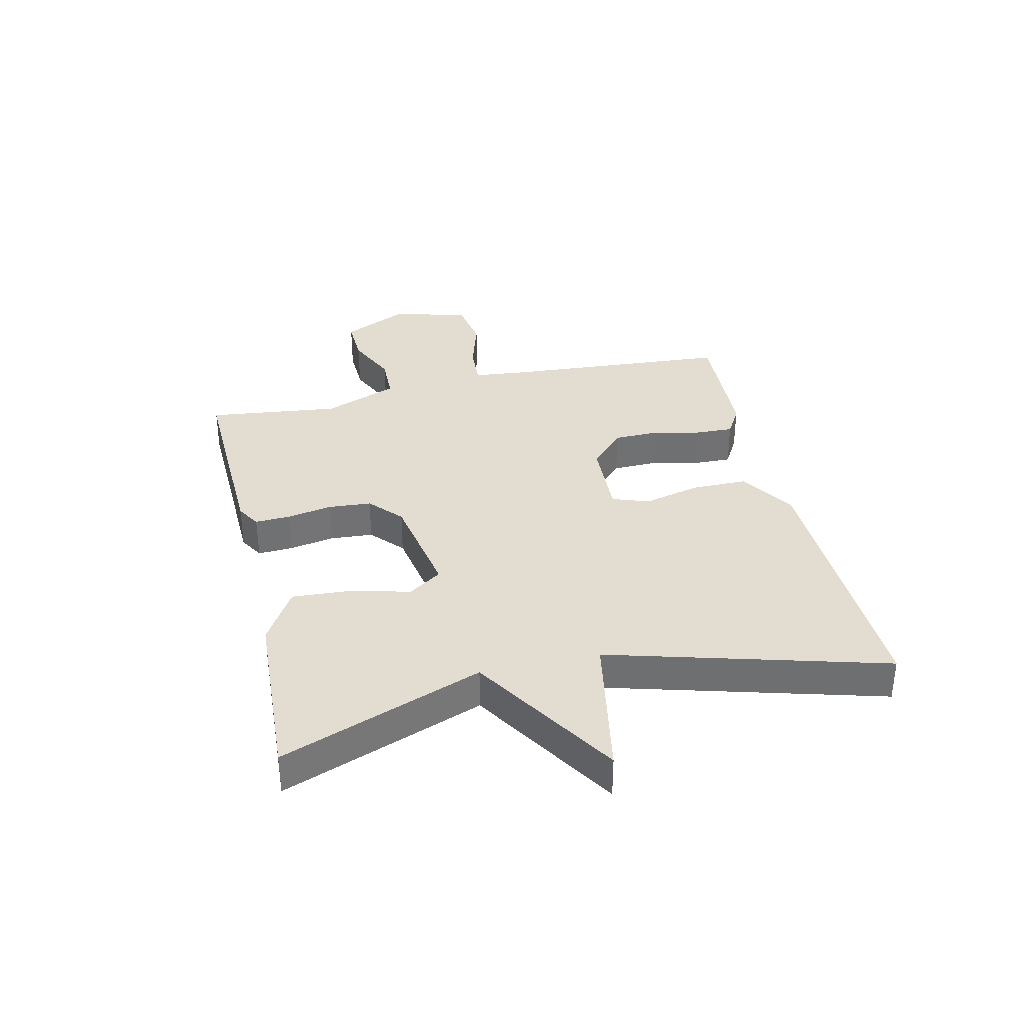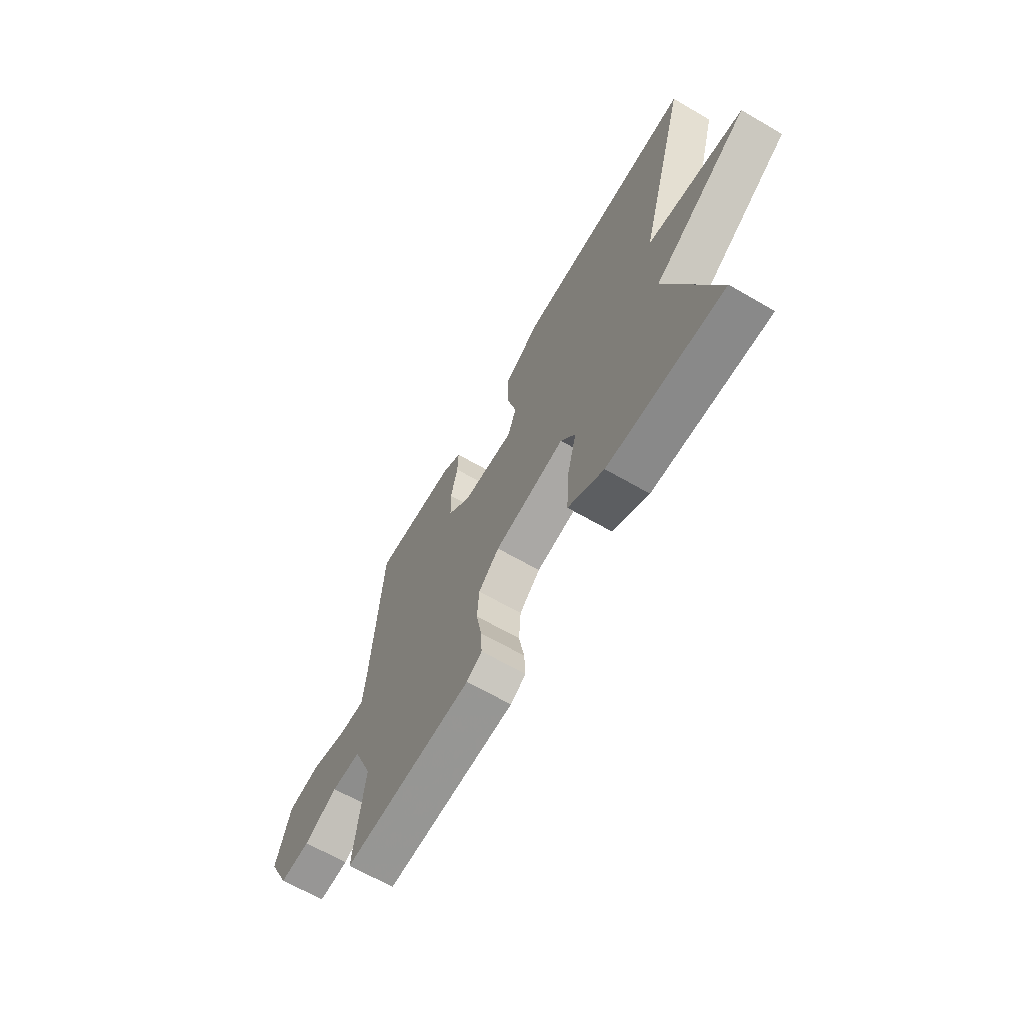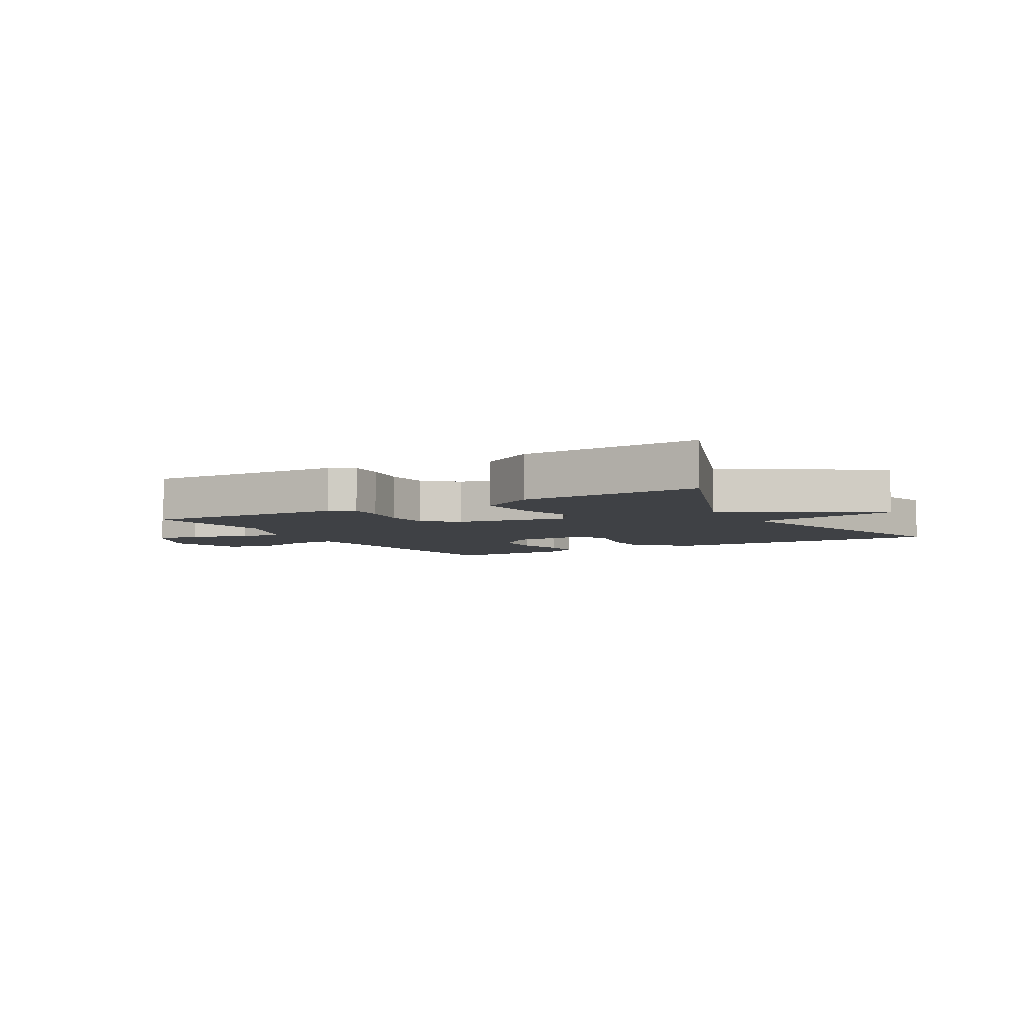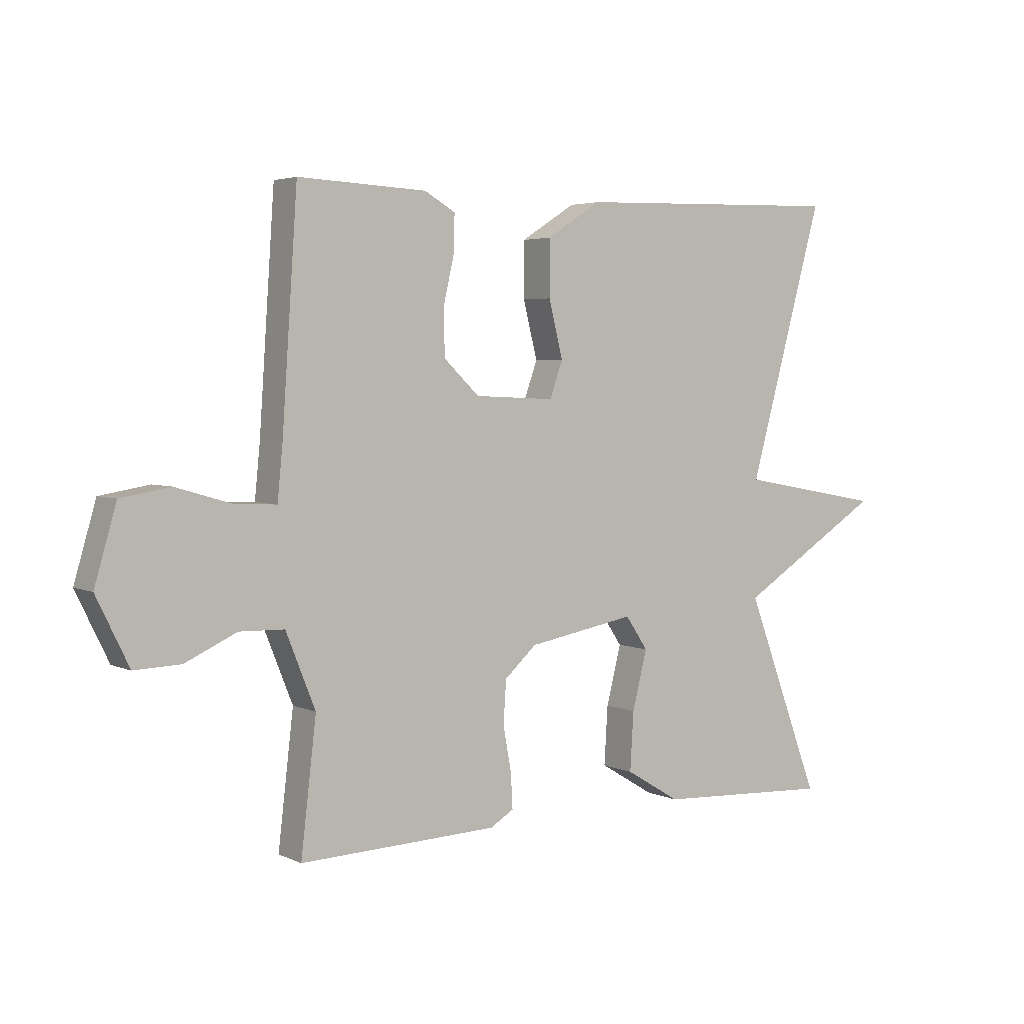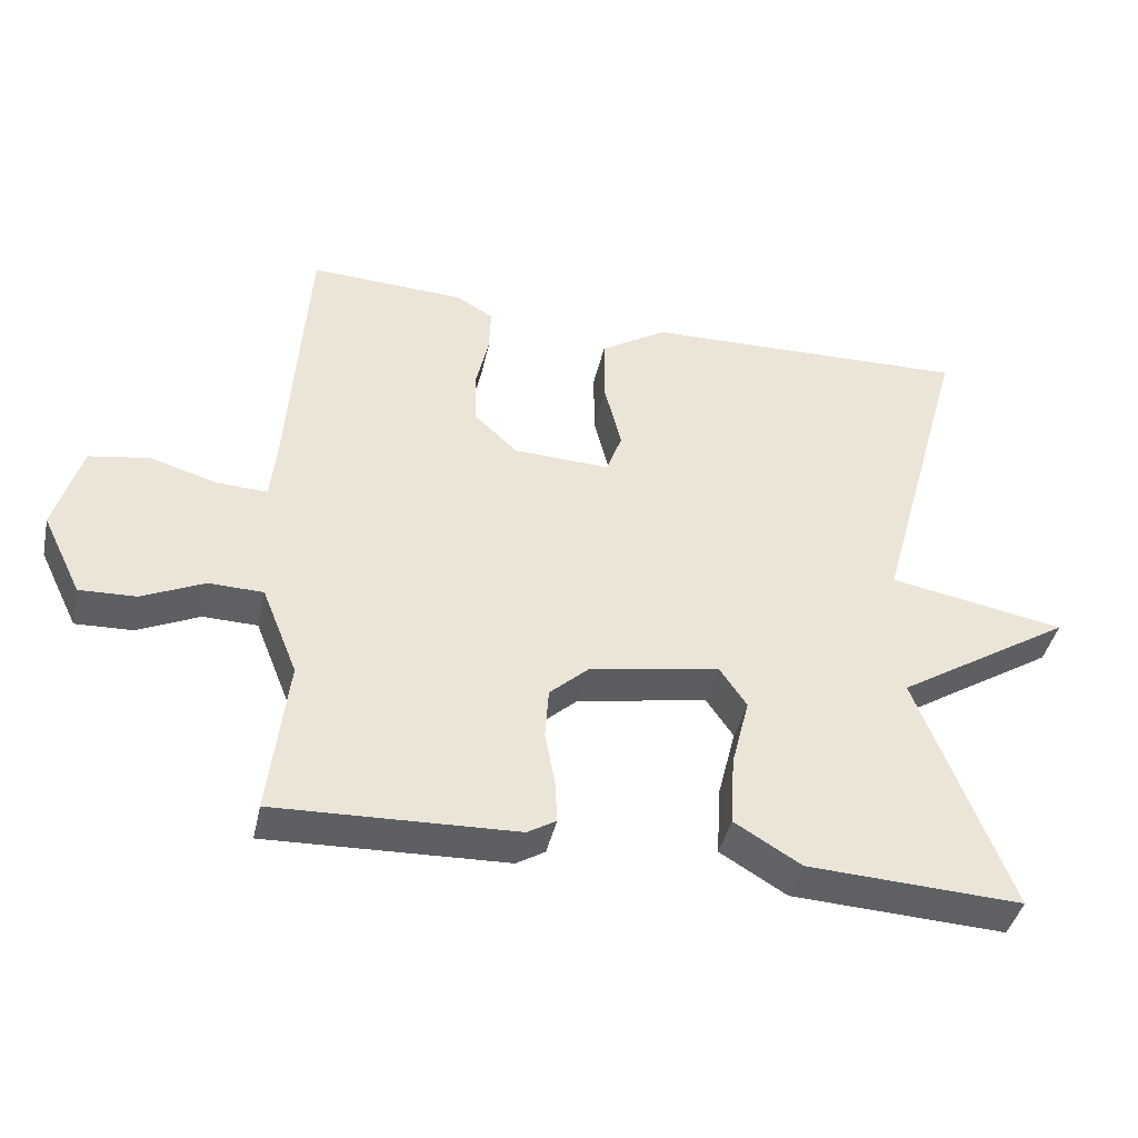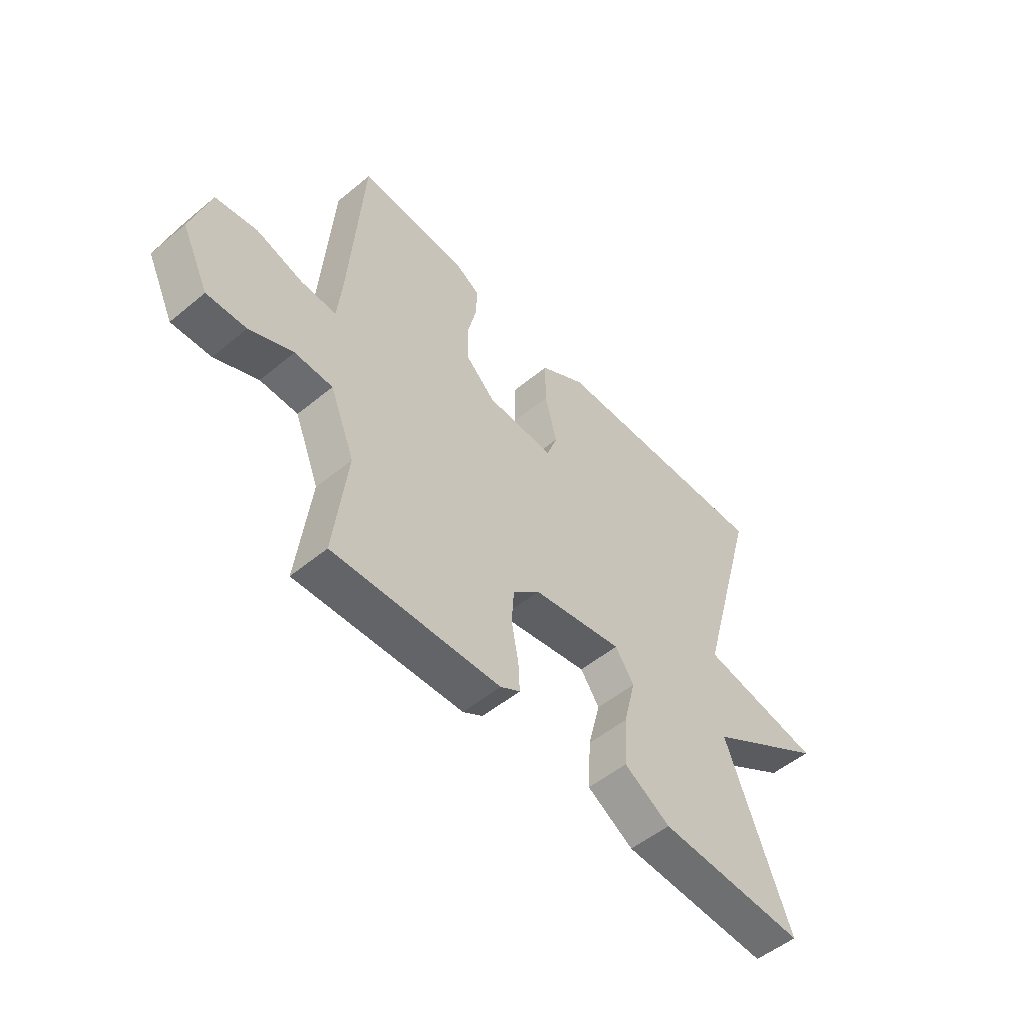
<metadata>
{"format":"obj","ext":"obj","renderer":"f3d","projection":"perspective","resolution":1024,"background":"white","views":[{"elev":35.1,"azim":-102.8,"up":"+Y"},{"elev":-65.9,"azim":-120.2,"up":"+Z"},{"elev":-5.4,"azim":-149.9,"up":"+Y"},{"elev":3.8,"azim":145.6,"up":"+Z"},{"elev":-41.7,"azim":167.6,"up":"+Z"},{"elev":-52.7,"azim":131.6,"up":"+Z"}]}
</metadata>
<code>
v 0.5 0.07 -0.5
v 0.164 0.07 -0.488
v 0.124 0.07 -0.464
v 0.127 0.07 -0.405
v 0.141 0.07 -0.329
v 0.136 0.07 -0.257
v 0.082 0.07 -0.208
v -0.101 0.07 -0.175
v -0.139 0.07 -0.231
v -0.114 0.07 -0.33
v -0.108 0.07 -0.429
v -0.201 0.07 -0.485
v -0.5 0.07 -0.5
v -0.372 0.07 -0.161
v -0.619 0.07 -0.006
v -0.372 0.07 0.039
v -0.5 0.07 0.5
v -0.039 0.07 0.487
v 0.054 0.07 0.428
v 0.054 0.07 0.334
v 0.03 0.07 0.238
v 0.052 0.07 0.177
v 0.188 0.07 0.183
v 0.248 0.07 0.24
v 0.25 0.07 0.317
v 0.232 0.07 0.396
v 0.23 0.07 0.46
v 0.282 0.07 0.49
v 0.5 0.07 0.5
v 0.526 0.07 0.12
v 0.535 0.07 0.029
v 0.605 0.07 0.032
v 0.7 0.07 0.06
v 0.784 0.07 0.046
v 0.821 0.07 -0.081
v 0.766 0.07 -0.194
v 0.687 0.07 -0.191
v 0.6 0.07 -0.151
v 0.524 0.07 -0.153
v 0.474 0.07 -0.278
v 0.5 0 -0.5
v 0.164 0 -0.488
v 0.124 0 -0.464
v 0.127 0 -0.405
v 0.141 0 -0.329
v 0.136 0 -0.257
v 0.082 0 -0.208
v -0.101 0 -0.175
v -0.139 0 -0.231
v -0.114 0 -0.33
v -0.108 0 -0.429
v -0.201 0 -0.485
v -0.5 0 -0.5
v -0.372 0 -0.161
v -0.619 0 -0.006
v -0.372 0 0.039
v -0.5 0 0.5
v -0.039 0 0.487
v 0.054 0 0.428
v 0.054 0 0.334
v 0.03 0 0.238
v 0.052 0 0.177
v 0.188 0 0.183
v 0.248 0 0.24
v 0.25 0 0.317
v 0.232 0 0.396
v 0.23 0 0.46
v 0.282 0 0.49
v 0.5 0 0.5
v 0.526 0 0.12
v 0.535 0 0.029
v 0.605 0 0.032
v 0.7 0 0.06
v 0.784 0 0.046
v 0.821 0 -0.081
v 0.766 0 -0.194
v 0.687 0 -0.191
v 0.6 0 -0.151
v 0.524 0 -0.153
v 0.474 0 -0.278
f 36 37 38
f 35 36 38
f 34 35 38
f 33 34 38
f 32 33 38
f 31 32 38 39
f 30 31 39 40
f 29 30 40
f 28 29 40
f 27 28 40
f 26 27 40
f 25 26 40
f 19 20 21
f 18 19 21
f 17 18 21
f 16 17 21
f 16 21 22
f 14 15 16
f 14 16 22 23
f 12 13 14
f 11 12 14
f 10 11 14
f 9 10 14
f 8 9 14
f 3 4 5
f 2 3 5
f 1 2 5
f 40 1 5
f 40 5 6
f 24 25 40
f 40 6 7
f 24 40 7
f 23 24 7
f 8 14 23
f 7 8 23
f 78 77 76
f 78 76 75
f 78 75 74
f 78 74 73
f 78 73 72
f 79 78 72 71
f 80 79 71 70
f 80 70 69
f 80 69 68
f 80 68 67
f 80 67 66
f 80 66 65
f 61 60 59
f 61 59 58
f 61 58 57
f 61 57 56
f 62 61 56
f 56 55 54
f 63 62 56 54
f 54 53 52
f 54 52 51
f 54 51 50
f 54 50 49
f 54 49 48
f 45 44 43
f 45 43 42
f 45 42 41
f 45 41 80
f 46 45 80
f 80 65 64
f 47 46 80
f 47 80 64
f 47 64 63
f 63 54 48
f 63 48 47
f 1 41 42 2
f 2 42 43 3
f 3 43 44 4
f 4 44 45 5
f 5 45 46 6
f 6 46 47 7
f 7 47 48 8
f 8 48 49 9
f 9 49 50 10
f 10 50 51 11
f 11 51 52 12
f 12 52 53 13
f 13 53 54 14
f 14 54 55 15
f 15 55 56 16
f 16 56 57 17
f 17 57 58 18
f 18 58 59 19
f 19 59 60 20
f 20 60 61 21
f 21 61 62 22
f 22 62 63 23
f 23 63 64 24
f 24 64 65 25
f 25 65 66 26
f 26 66 67 27
f 27 67 68 28
f 28 68 69 29
f 29 69 70 30
f 30 70 71 31
f 31 71 72 32
f 32 72 73 33
f 33 73 74 34
f 34 74 75 35
f 35 75 76 36
f 36 76 77 37
f 37 77 78 38
f 38 78 79 39
f 39 79 80 40
f 40 80 41 1

</code>
